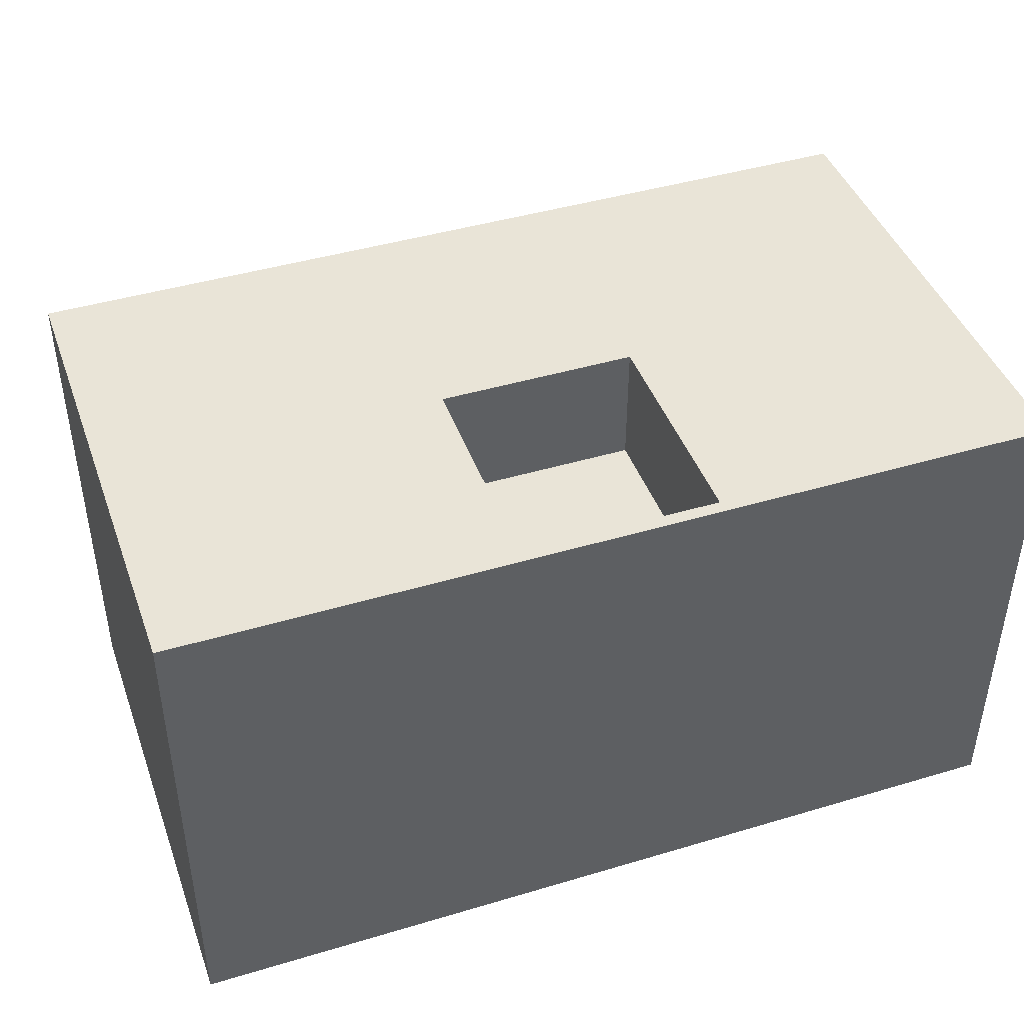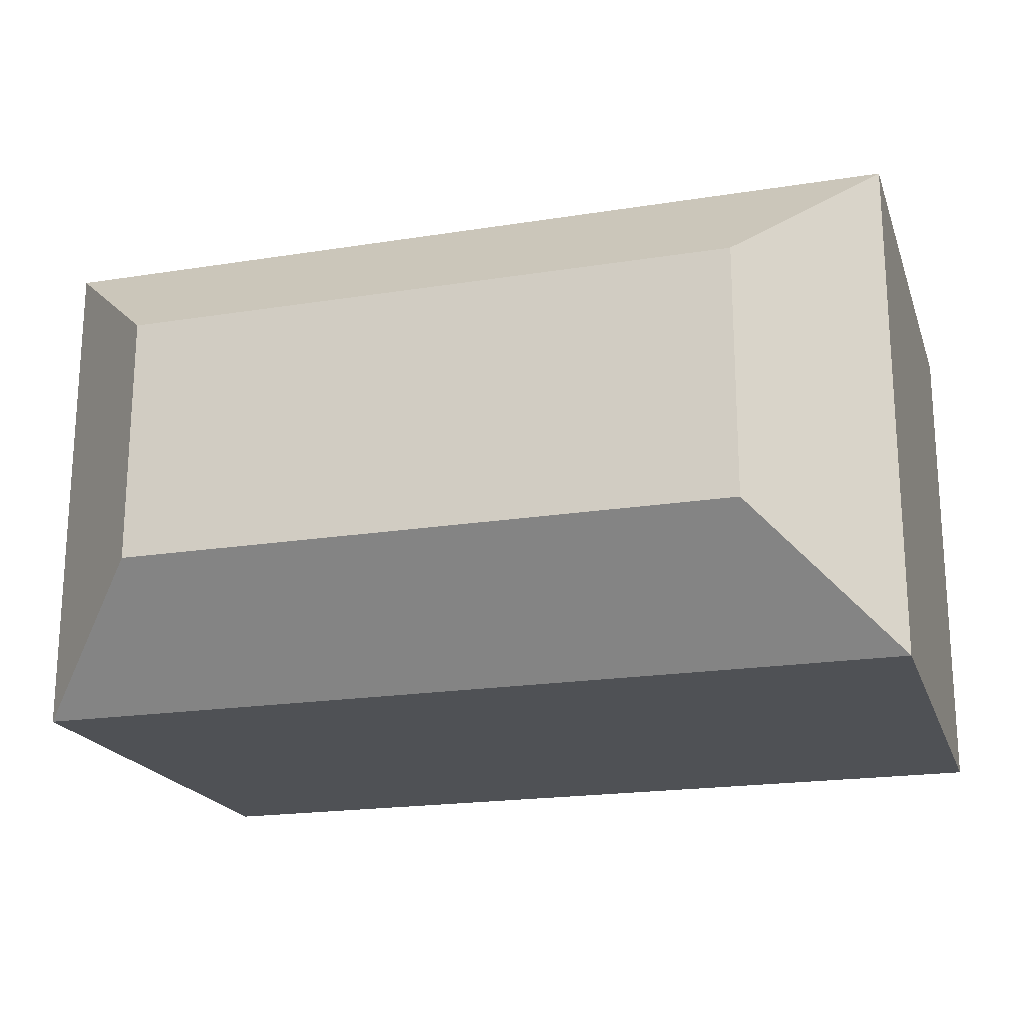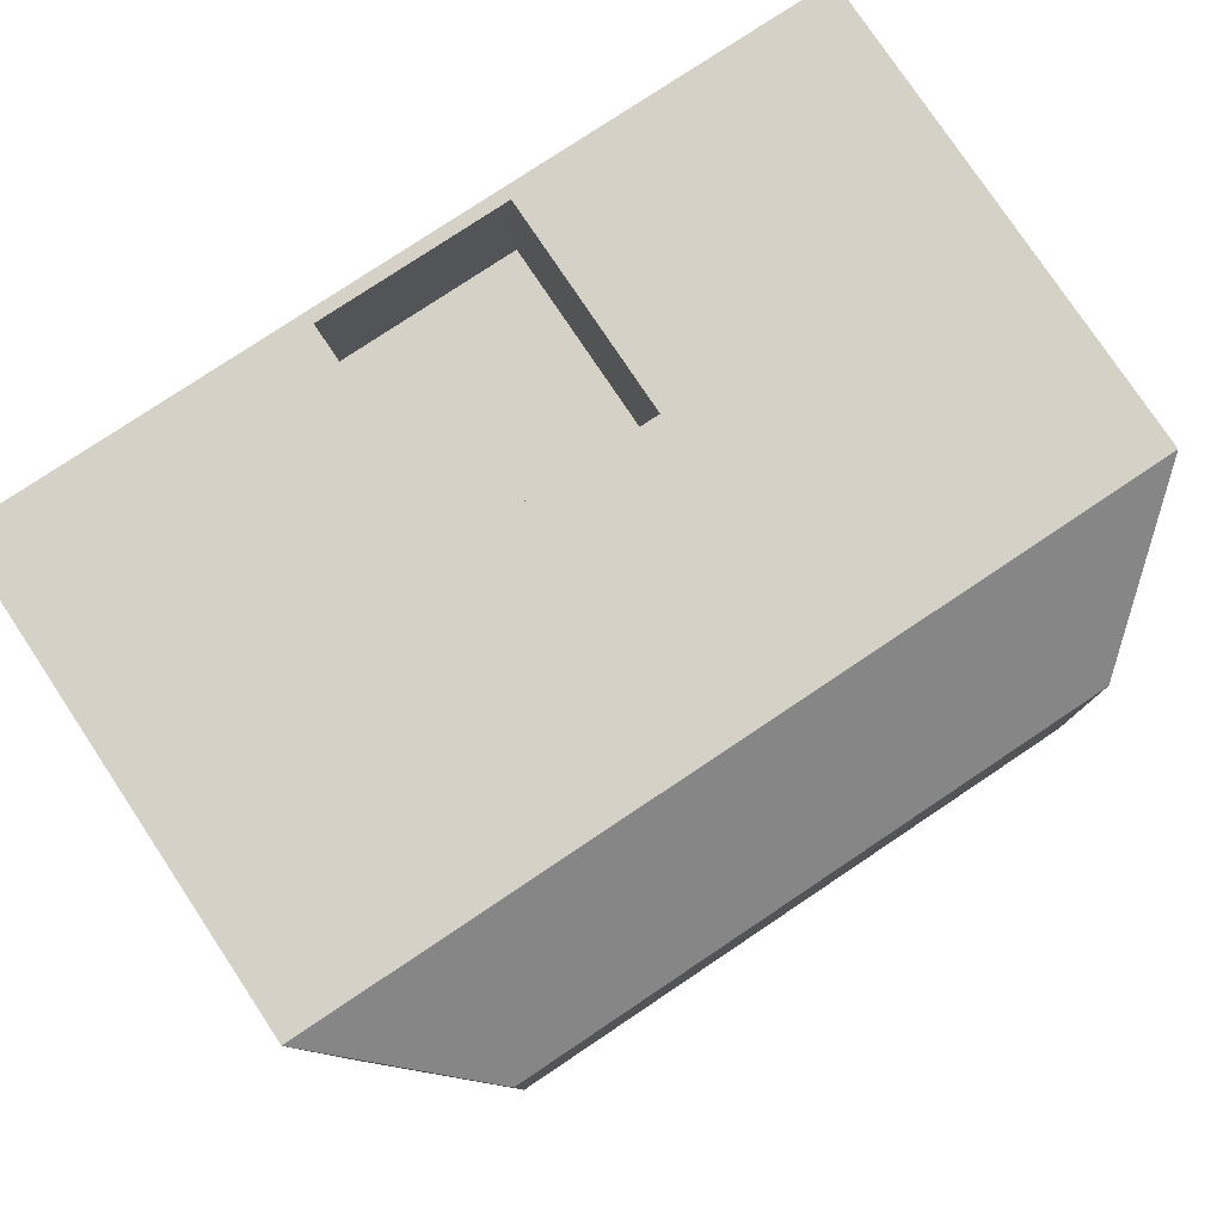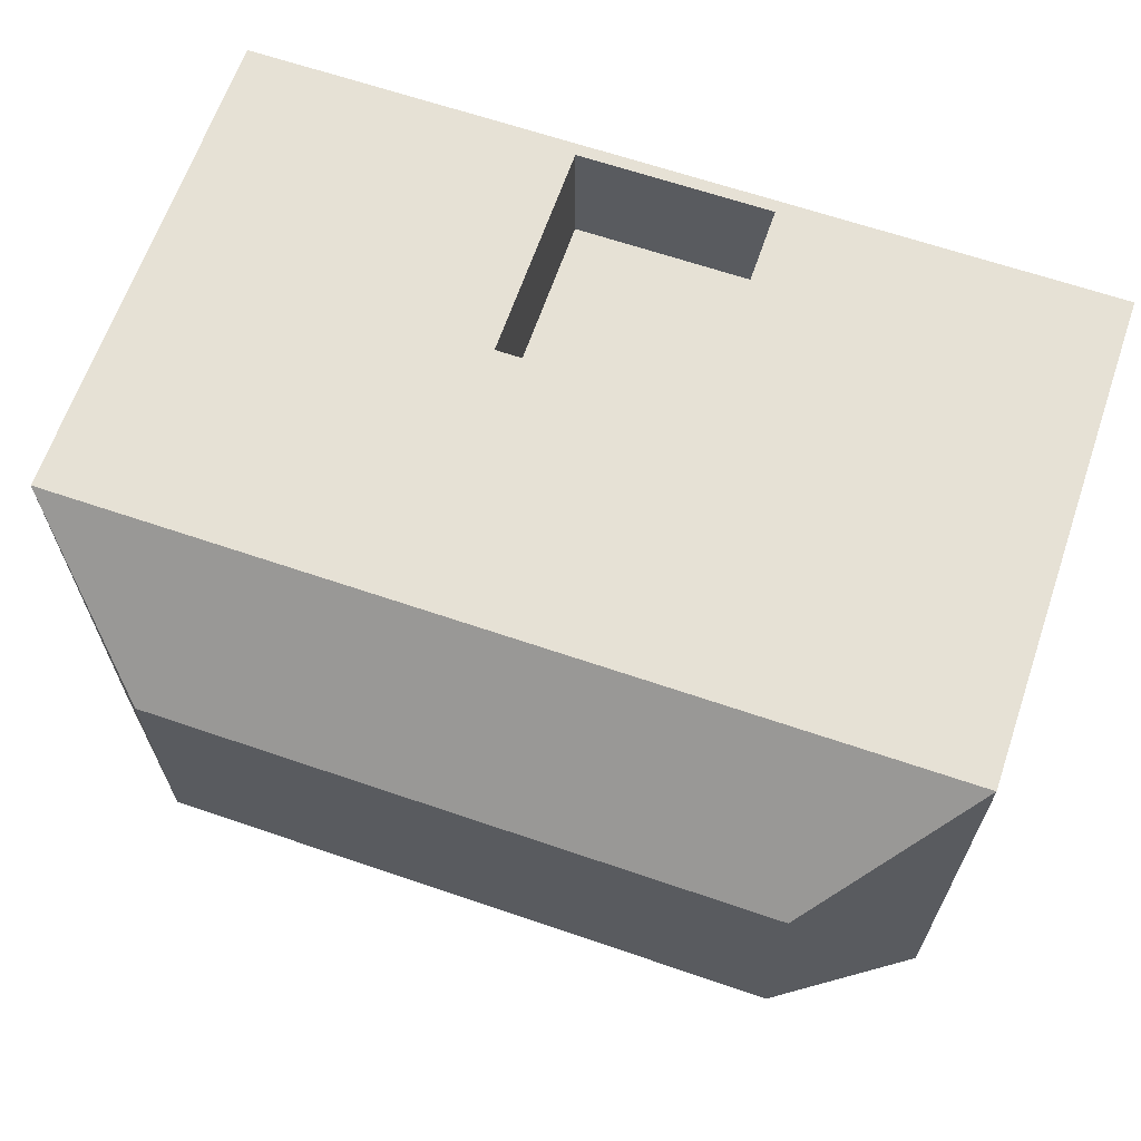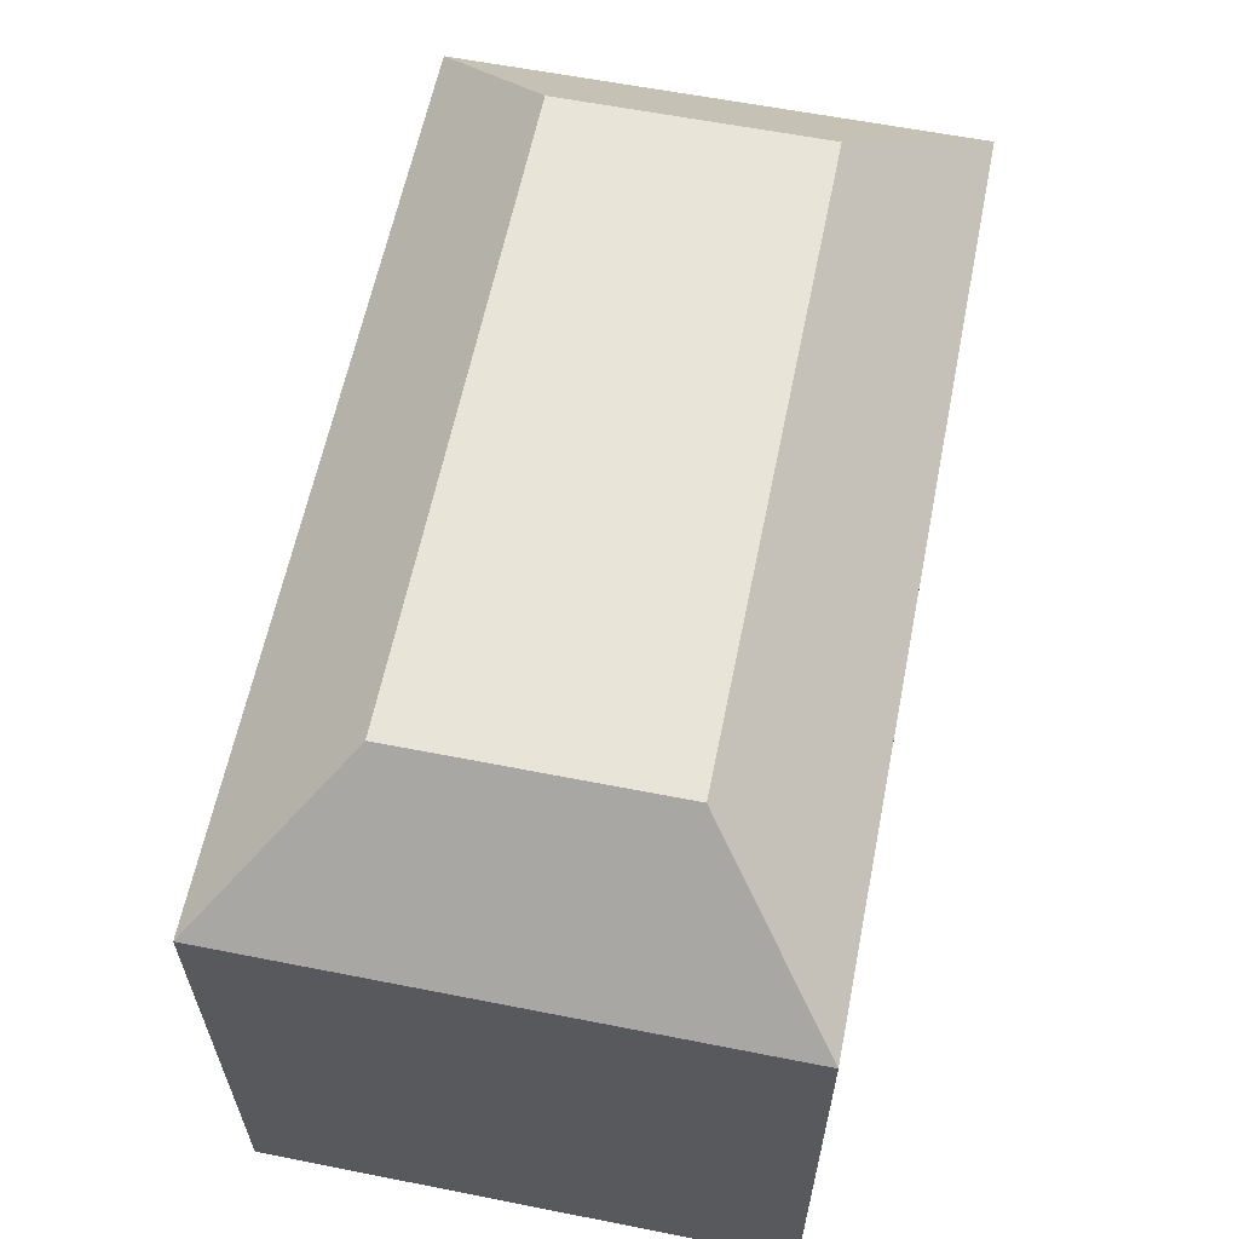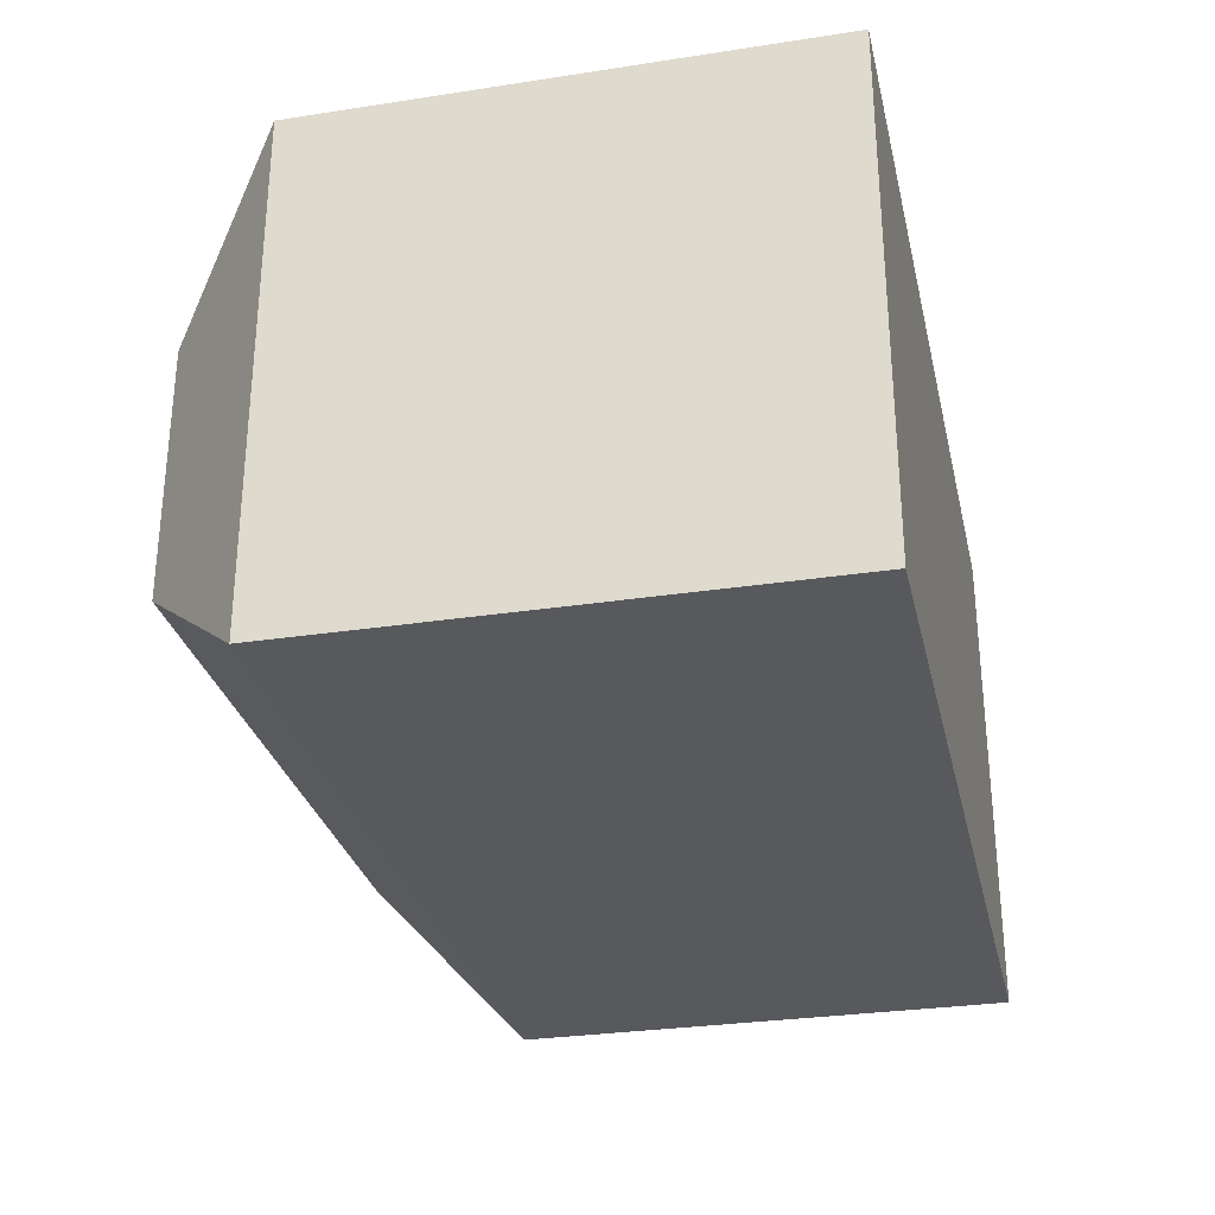
<metadata>
{"format":"obj","ext":"obj","renderer":"f3d","projection":"perspective","resolution":1024,"background":"white","views":[{"elev":43.5,"azim":-19.4,"up":"+Z"},{"elev":-19.9,"azim":-163.6,"up":"+Z"},{"elev":78.7,"azim":146.3,"up":"+Z"},{"elev":64.8,"azim":-161.0,"up":"+Z"},{"elev":60.7,"azim":-78.6,"up":"+Y"},{"elev":-29.6,"azim":-77.3,"up":"+Z"}]}
</metadata>
<code>
o building
g Cube
v -4 0 -2
v 3 0 -2
v -4 4 -2
v 3 4 -2
v -2.95 5 -1
v 1.95 5 -1
v -2.95 5 1
v 1.95 5 1
v -4 4 -2
v 3 4 -2
v -2.95 5 -1
v 1.95 5 -1
v -4 4 2
v -4 4 -2
v -2.95 5 1
v -2.95 5 -1
v 3 4 -2
v 3 4 2
v 1.95 5 -1
v 1.95 5 1
v 3 0 -2
v 3 0 2
v 3 0.5 2
v 3 1 2
v 3 1.5 2
v 3 2 2
v 3 2.5 2
v 3 3 2
v 3 3.5 2
v 3 4 2
v 3 4 -2
v -0.5 0.1 1
v -0.5 0.55 1
v 0.2875 0.55 1
v 0.2875 0.1 1
v -0.5 0.55 1
v -0.5 1 1
v 0.2875 1 1
v 0.2875 0.55 1
v 0.375 1 2
v 1.25 1 2
v 1.25 0.5 2
v 0.375 0.5 2
v 1.25 0.5 2
v 1.25 0 2
v 0.375 0 2
v 0.375 0.5 2
v -0.5 1 1
v -0.5 1.45 1
v 0.2875 1.45 1
v 0.2875 1 1
v -0.5 1.45 1
v -0.5 1.9 1
v 0.2875 1.9 1
v 0.2875 1.45 1
v 0.375 2 2
v 1.25 2 2
v 1.25 1.5 2
v 0.375 1.5 2
v 1.25 1.5 2
v 1.25 1 2
v 0.375 1 2
v 0.375 1.5 2
v 1.25 1 2
v 1.25 1.5 2
v 2.125 1.5 2
v 2.125 1 2
v 1.25 1.5 2
v 1.25 2 2
v 2.125 2 2
v 2.125 1.5 2
v 2.125 2 2
v 3 2 2
v 3 1.5 2
v 2.125 1.5 2
v 3 1.5 2
v 3 1 2
v 2.125 1 2
v 2.125 1.5 2
v 1.25 0 2
v 1.25 0.5 2
v 2.125 0.5 2
v 2.125 0 2
v 1.25 0.5 2
v 1.25 1 2
v 2.125 1 2
v 2.125 0.5 2
v 2.125 1 2
v 3 1 2
v 3 0.5 2
v 2.125 0.5 2
v 3 0.5 2
v 3 0 2
v 2.125 0 2
v 2.125 0.5 2
v -4 0 2
v -4 0.5 2
v -3.125 0.5 2
v -3.125 0 2
v -4 0.5 2
v -4 1 2
v -3.125 1 2
v -3.125 0.5 2
v -3.125 1 2
v -2.25 1 2
v -2.25 0.5 2
v -3.125 0.5 2
v -2.25 0.5 2
v -2.25 0 2
v -3.125 0 2
v -3.125 0.5 2
v -4 1 2
v -4 1.5 2
v -3.125 1.5 2
v -3.125 1 2
v -4 1.5 2
v -4 2 2
v -3.125 2 2
v -3.125 1.5 2
v -3.125 2 2
v -2.25 2 2
v -2.25 1.5 2
v -3.125 1.5 2
v -2.25 1.5 2
v -2.25 1 2
v -3.125 1 2
v -3.125 1.5 2
v -2.25 1 2
v -2.25 1.5 2
v -1.375 1.5 2
v -1.375 1 2
v -2.25 1.5 2
v -2.25 2 2
v -1.375 2 2
v -1.375 1.5 2
v -1.287 1.9 1
v -0.5 1.9 1
v -0.5 1.45 1
v -1.287 1.45 1
v -0.5 1.45 1
v -0.5 1 1
v -1.287 1 1
v -1.287 1.45 1
v -2.25 0 2
v -2.25 0.5 2
v -1.375 0.5 2
v -1.375 0 2
v -2.25 0.5 2
v -2.25 1 2
v -1.375 1 2
v -1.375 0.5 2
v -1.287 1 1
v -0.5 1 1
v -0.5 0.55 1
v -1.287 0.55 1
v -0.5 0.55 1
v -0.5 0.1 1
v -1.287 0.1 1
v -1.287 0.55 1
v -4 2 2
v -4 2.5 2
v -3.125 2.5 2
v -3.125 2 2
v -4 2.5 2
v -4 3 2
v -3.125 3 2
v -3.125 2.5 2
v -3.125 3 2
v -2.25 3 2
v -2.25 2.5 2
v -3.125 2.5 2
v -2.25 2.5 2
v -2.25 2 2
v -3.125 2 2
v -3.125 2.5 2
v -4 3 2
v -4 3.5 2
v -3.125 3.5 2
v -3.125 3 2
v -4 3.5 2
v -4 4 2
v -3.125 4 2
v -3.125 3.5 2
v -3.125 4 2
v -2.25 4 2
v -2.25 3.5 2
v -3.125 3.5 2
v -2.25 3.5 2
v -2.25 3 2
v -3.125 3 2
v -3.125 3.5 2
v -2.25 3 2
v -2.25 3.5 2
v -1.375 3.5 2
v -1.375 3 2
v -2.25 3.5 2
v -2.25 4 2
v -1.375 4 2
v -1.375 3.5 2
v -1.375 4 2
v -0.5 4 2
v -0.5 3.5 2
v -1.375 3.5 2
v -0.5 3.5 2
v -0.5 3 2
v -1.375 3 2
v -1.375 3.5 2
v -2.25 2 2
v -2.25 2.5 2
v -1.375 2.5 2
v -1.375 2 2
v -2.25 2.5 2
v -2.25 3 2
v -1.375 3 2
v -1.375 2.5 2
v -1.375 3 2
v -0.5 3 2
v -0.5 2.5 2
v -1.375 2.5 2
v -0.5 2.5 2
v -0.5 2 2
v -1.375 2 2
v -1.375 2.5 2
v -0.5 2 2
v -0.5 2.5 2
v 0.375 2.5 2
v 0.375 2 2
v -0.5 2.5 2
v -0.5 3 2
v 0.375 3 2
v 0.375 2.5 2
v 0.375 3 2
v 1.25 3 2
v 1.25 2.5 2
v 0.375 2.5 2
v 1.25 2.5 2
v 1.25 2 2
v 0.375 2 2
v 0.375 2.5 2
v -0.5 3 2
v -0.5 3.5 2
v 0.375 3.5 2
v 0.375 3 2
v -0.5 3.5 2
v -0.5 4 2
v 0.375 4 2
v 0.375 3.5 2
v 0.375 4 2
v 1.25 4 2
v 1.25 3.5 2
v 0.375 3.5 2
v 1.25 3.5 2
v 1.25 3 2
v 0.375 3 2
v 0.375 3.5 2
v 1.25 3 2
v 1.25 3.5 2
v 2.125 3.5 2
v 2.125 3 2
v 1.25 3.5 2
v 1.25 4 2
v 2.125 4 2
v 2.125 3.5 2
v 2.125 4 2
v 3 4 2
v 3 3.5 2
v 2.125 3.5 2
v 3 3.5 2
v 3 3 2
v 2.125 3 2
v 2.125 3.5 2
v 1.25 2 2
v 1.25 2.5 2
v 2.125 2.5 2
v 2.125 2 2
v 1.25 2.5 2
v 1.25 3 2
v 2.125 3 2
v 2.125 2.5 2
v 2.125 3 2
v 3 3 2
v 3 2.5 2
v 2.125 2.5 2
v 3 2.5 2
v 3 2 2
v 2.125 2 2
v 2.125 2.5 2
v -4 4 -2
v -4 4 2
v -4 3.5 2
v -4 3 2
v -4 2.5 2
v -4 2 2
v -4 1.5 2
v -4 1 2
v -4 0.5 2
v -4 0 2
v -4 0 -2
v 3 0 -2
v -4 0 -2
v -4 0 2
v -3.125 0 2
v -2.25 0 2
v -1.375 0 2
v -0.5 0 2
v 0.375 0 2
v 1.25 0 2
v 2.125 0 2
v 3 0 2
v 1.95 5 1
v 3 4 2
v 2.125 4 2
v 1.25 4 2
v 0.375 4 2
v -0.5 4 2
v -1.375 4 2
v -2.25 4 2
v -3.125 4 2
v -4 4 2
v -2.95 5 1
v -0.5 0 2
v -1.375 0 2
v -0.5 0.1 2
v -1.287 0.1 2
v 0.375 0.5 2
v 0.375 0 2
v 0.2875 0.55 2
v 0.2875 0.1 2
v 0.375 0 2
v -0.5 0 2
v 0.2875 0.1 2
v -0.5 0.1 2
v -1.375 0 2
v -1.375 0.5 2
v -1.287 0.1 2
v -1.287 0.55 2
v -1.375 1 2
v -1.375 1.5 2
v -1.287 1 2
v -1.287 1.45 2
v -1.375 0.5 2
v -1.375 1 2
v -1.287 0.55 2
v -1.287 1 2
v -1.375 1.5 2
v -1.375 2 2
v -1.287 1.45 2
v -1.287 1.9 2
v 0.375 2 2
v 0.375 1.5 2
v 0.2875 1.9 2
v 0.2875 1.45 2
v 0.375 1 2
v 0.375 0.5 2
v 0.2875 1 2
v 0.2875 0.55 2
v -1.375 2 2
v -0.5 2 2
v -1.287 1.9 2
v -0.5 1.9 2
v -0.5 2 2
v 0.375 2 2
v -0.5 1.9 2
v 0.2875 1.9 2
v 0.375 1.5 2
v 0.375 1 2
v 0.2875 1.45 2
v 0.2875 1 2
v -0.5 0.1 2
v -1.287 0.1 2
v -0.5 0.1 1
v -1.287 0.1 1
v 0.2875 0.55 2
v 0.2875 0.1 2
v 0.2875 0.55 1
v 0.2875 0.1 1
v 0.2875 0.1 2
v -0.5 0.1 2
v 0.2875 0.1 1
v -0.5 0.1 1
v -1.287 0.1 2
v -1.287 0.55 2
v -1.287 0.1 1
v -1.287 0.55 1
v -1.287 1 2
v -1.287 1.45 2
v -1.287 1 1
v -1.287 1.45 1
v -1.287 0.55 2
v -1.287 1 2
v -1.287 0.55 1
v -1.287 1 1
v -1.287 1.45 2
v -1.287 1.9 2
v -1.287 1.45 1
v -1.287 1.9 1
v 0.2875 1.9 2
v 0.2875 1.45 2
v 0.2875 1.9 1
v 0.2875 1.45 1
v 0.2875 1 2
v 0.2875 0.55 2
v 0.2875 1 1
v 0.2875 0.55 1
v -1.287 1.9 2
v -0.5 1.9 2
v -1.287 1.9 1
v -0.5 1.9 1
v -0.5 1.9 2
v 0.2875 1.9 2
v -0.5 1.9 1
v 0.2875 1.9 1
v 0.2875 1.45 2
v 0.2875 1 2
v 0.2875 1.45 1
v 0.2875 1 1
g Cube_0
f 3 4 2 1
f 7 8 6 5
f 11 12 10 9
f 15 16 14 13
f 19 20 18 17
f 35 34 33 32
f 39 38 37 36
f 42 41 40 43
f 45 44 47 46
f 51 50 49 48
f 55 54 53 52
f 58 57 56 59
f 61 60 63 62
f 67 66 65 64
f 71 70 69 68
f 74 73 72 75
f 77 76 79 78
f 83 82 81 80
f 87 86 85 84
f 90 89 88 91
f 93 92 95 94
f 99 98 97 96
f 103 102 101 100
f 106 105 104 107
f 109 108 111 110
f 115 114 113 112
f 119 118 117 116
f 122 121 120 123
f 125 124 127 126
f 131 130 129 128
f 135 134 133 132
f 138 137 136 139
f 141 140 143 142
f 147 146 145 144
f 151 150 149 148
f 154 153 152 155
f 157 156 159 158
f 163 162 161 160
f 167 166 165 164
f 170 169 168 171
f 173 172 175 174
f 179 178 177 176
f 183 182 181 180
f 186 185 184 187
f 189 188 191 190
f 195 194 193 192
f 199 198 197 196
f 202 201 200 203
f 205 204 207 206
f 211 210 209 208
f 215 214 213 212
f 218 217 216 219
f 221 220 223 222
f 227 226 225 224
f 231 230 229 228
f 234 233 232 235
f 237 236 239 238
f 243 242 241 240
f 247 246 245 244
f 250 249 248 251
f 253 252 255 254
f 259 258 257 256
f 263 262 261 260
f 266 265 264 267
f 269 268 271 270
f 275 274 273 272
f 279 278 277 276
f 282 281 280 283
f 285 284 287 286
f 323 324 322 321
f 327 328 326 325
f 331 332 330 329
f 335 336 334 333
f 339 340 338 337
f 343 344 342 341
f 347 348 346 345
f 351 352 350 349
f 355 356 354 353
f 359 360 358 357
f 363 364 362 361
f 367 368 366 365
f 371 372 370 369
f 375 376 374 373
f 379 380 378 377
f 383 384 382 381
f 387 388 386 385
f 391 392 390 389
f 395 396 394 393
f 399 400 398 397
f 403 404 402 401
f 407 408 406 405
f 411 412 410 409
f 415 416 414 413
g Cube_1
f 23 22 21
f 24 23 21
f 25 24 21
f 26 25 21
f 31 26 21
f 31 27 26
f 31 28 27
f 31 29 28
f 31 30 29
f 290 289 288
f 291 290 288
f 292 291 288
f 293 292 288
f 298 293 288
f 298 294 293
f 298 295 294
f 298 296 295
f 298 297 296
f 299 305 300
f 299 306 305
f 299 307 306
f 299 308 307
f 299 309 308
f 305 304 300
f 304 303 300
f 303 302 300
f 302 301 300
f 310 312 311
f 313 312 310
f 314 313 310
f 315 314 310
f 310 320 315
f 320 316 315
f 320 317 316
f 318 317 320
f 319 318 320

</code>
